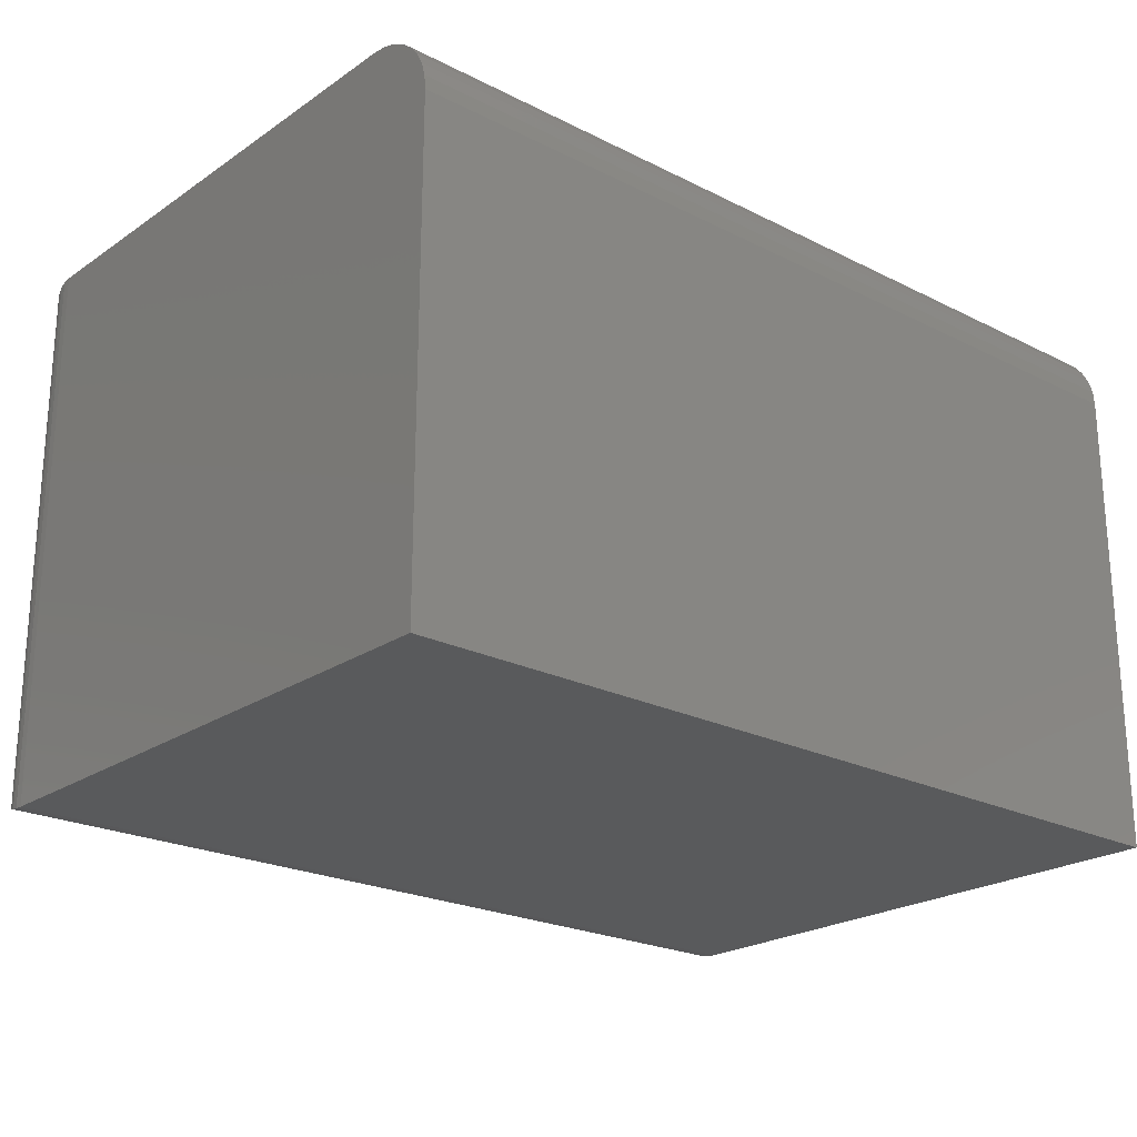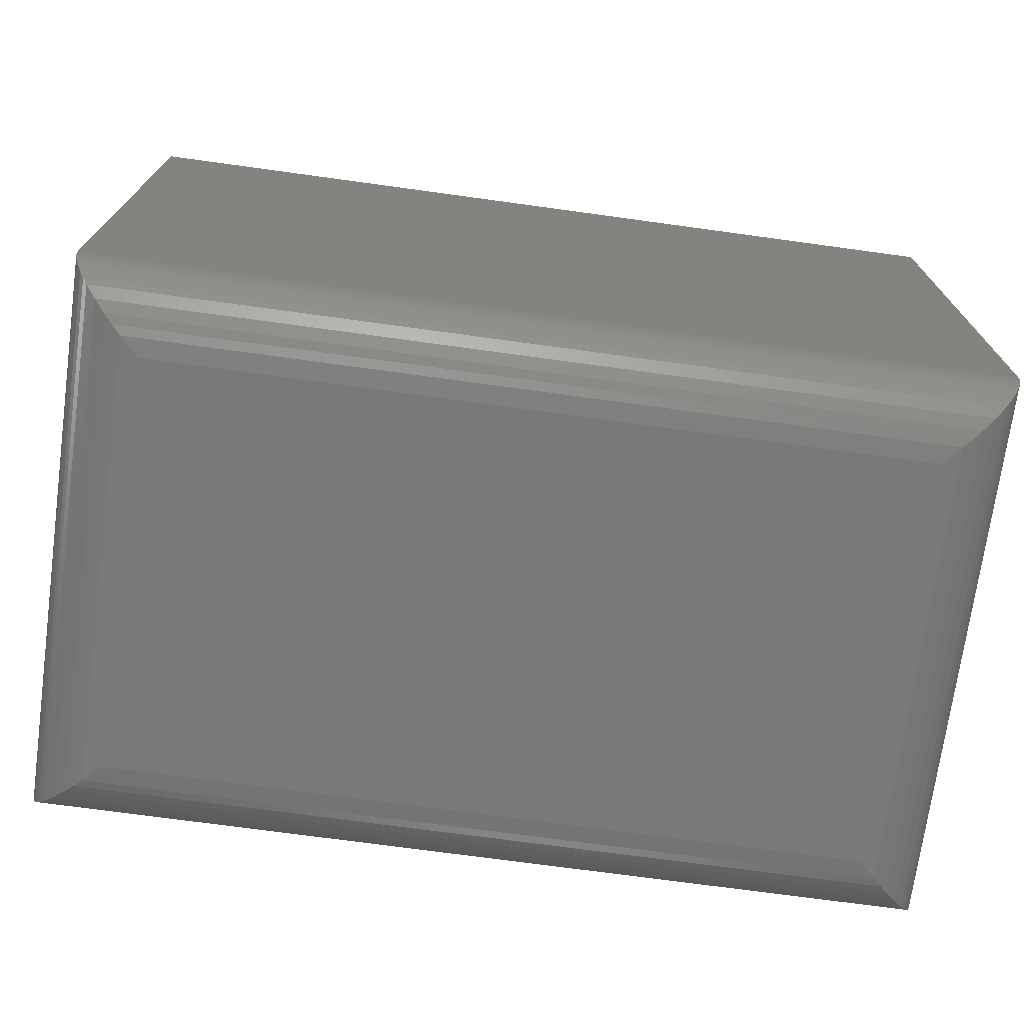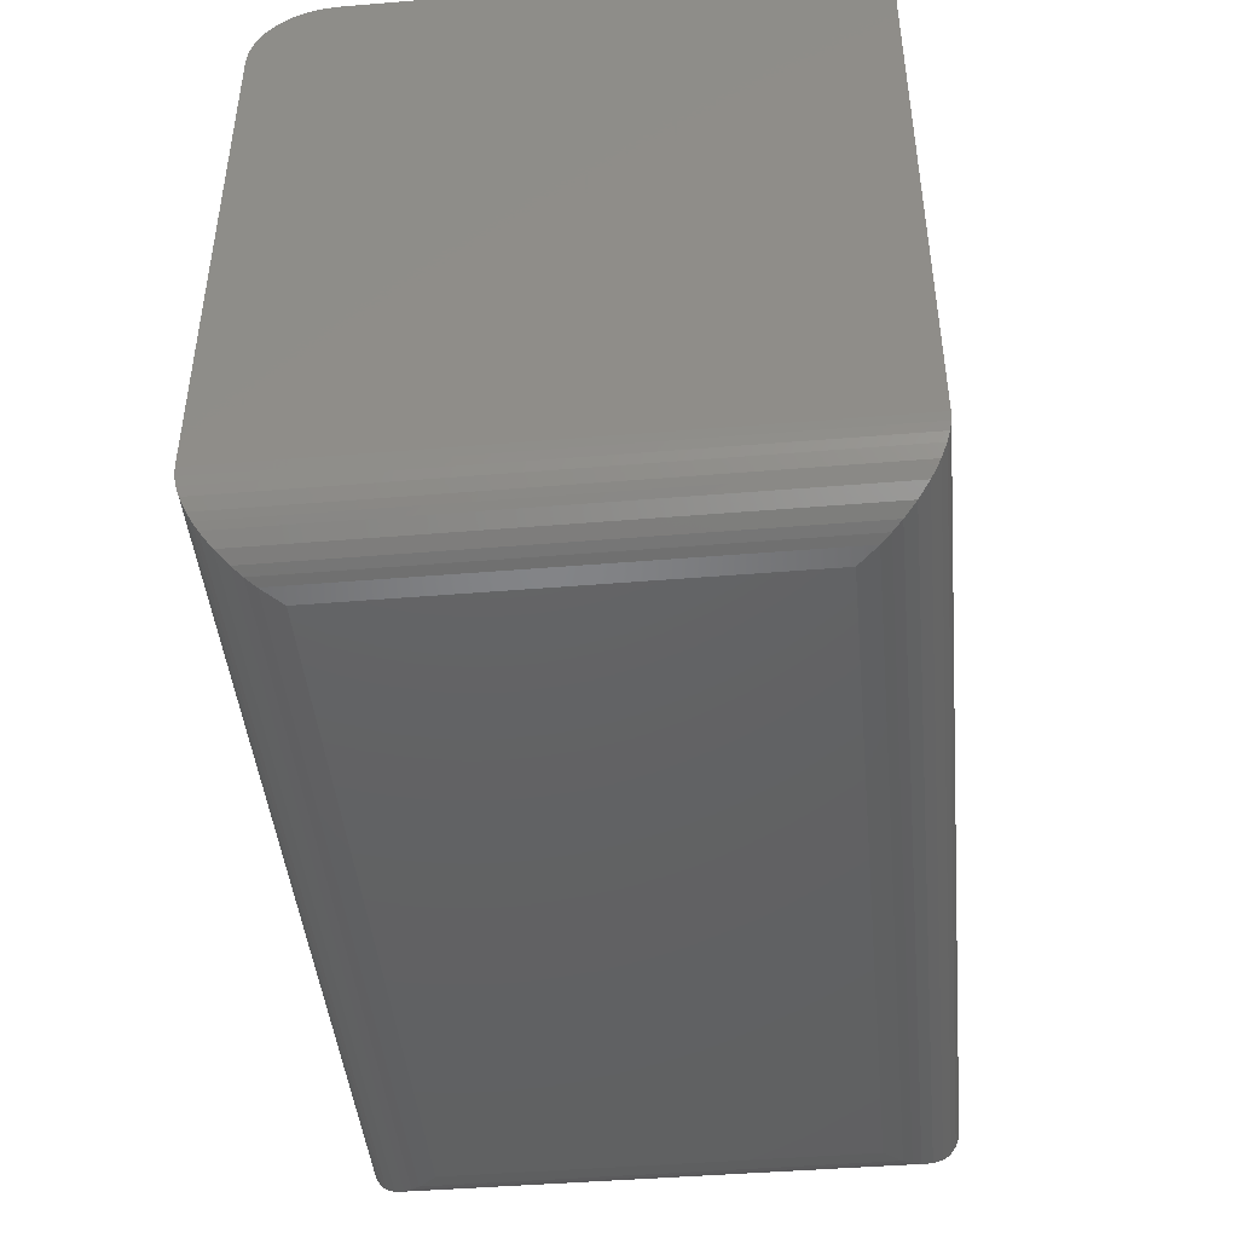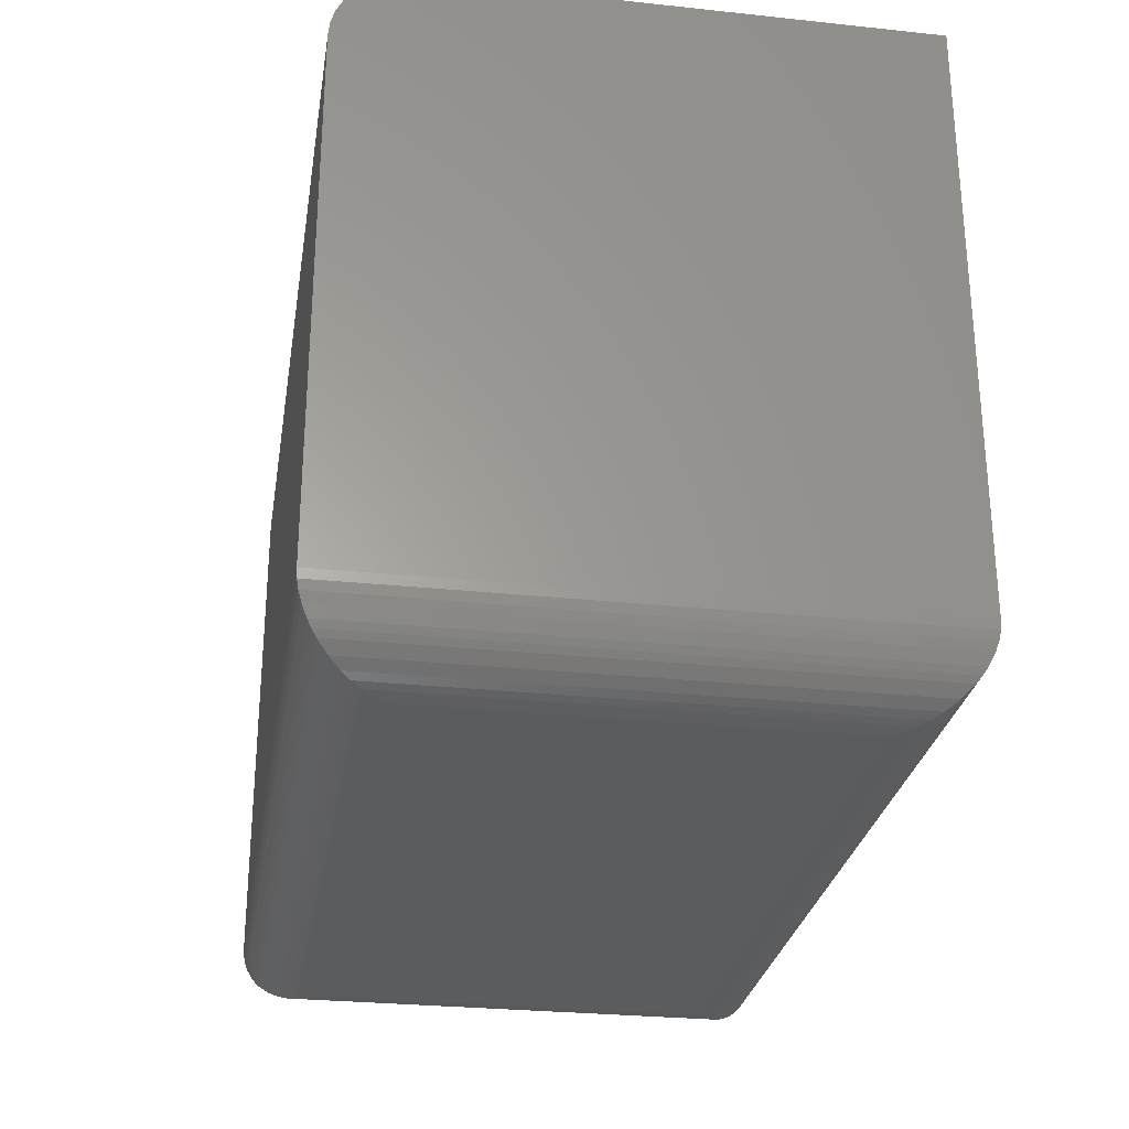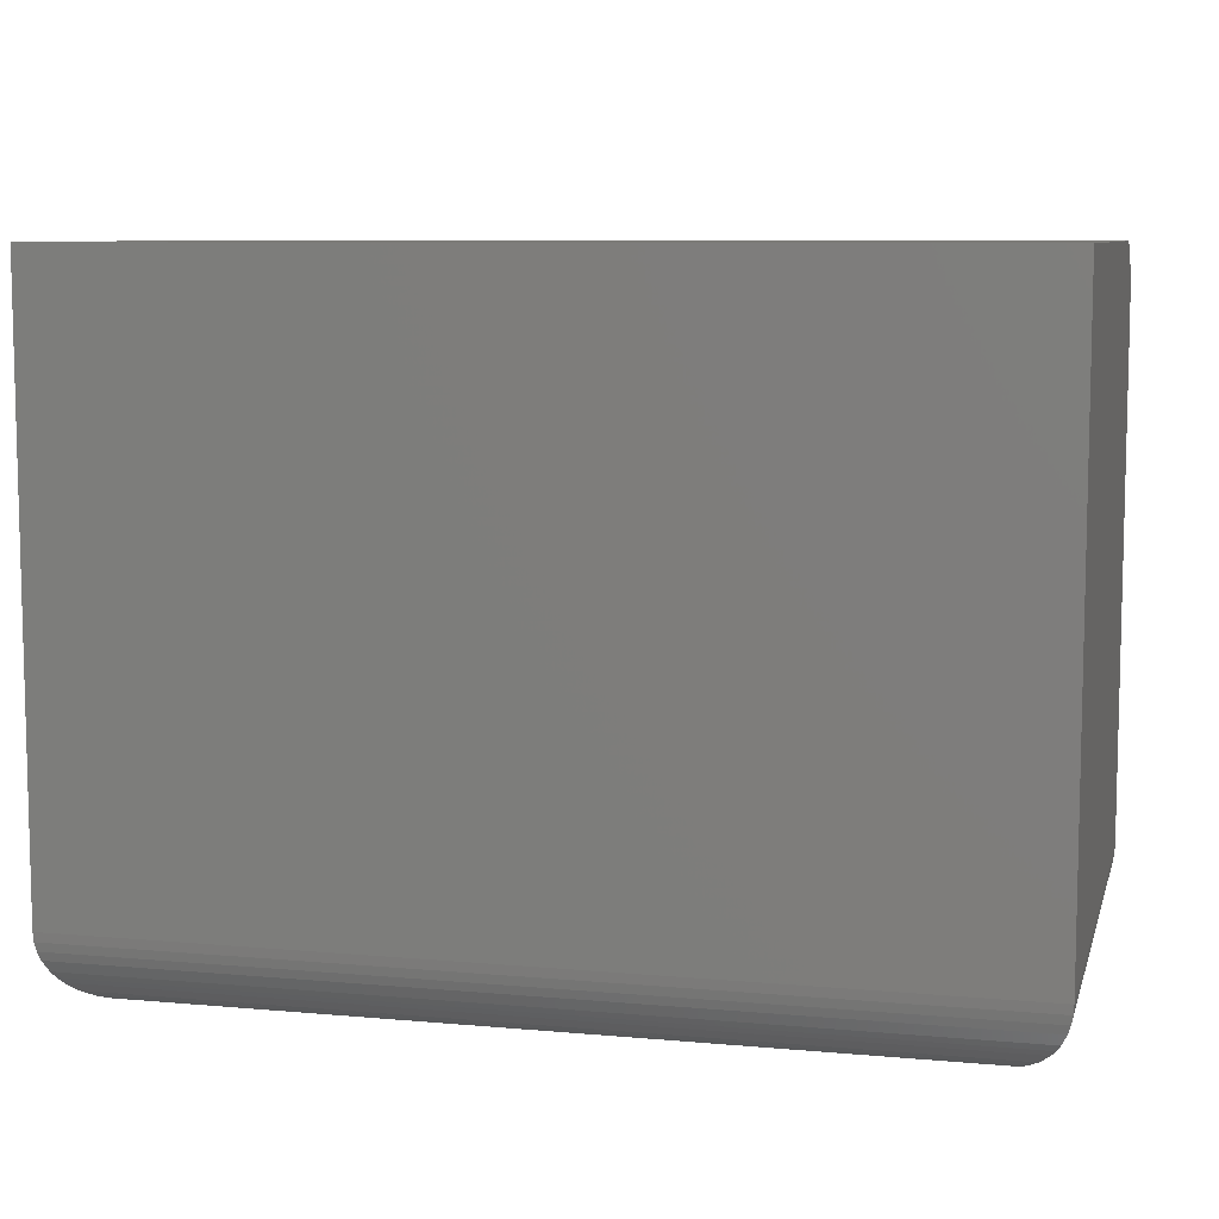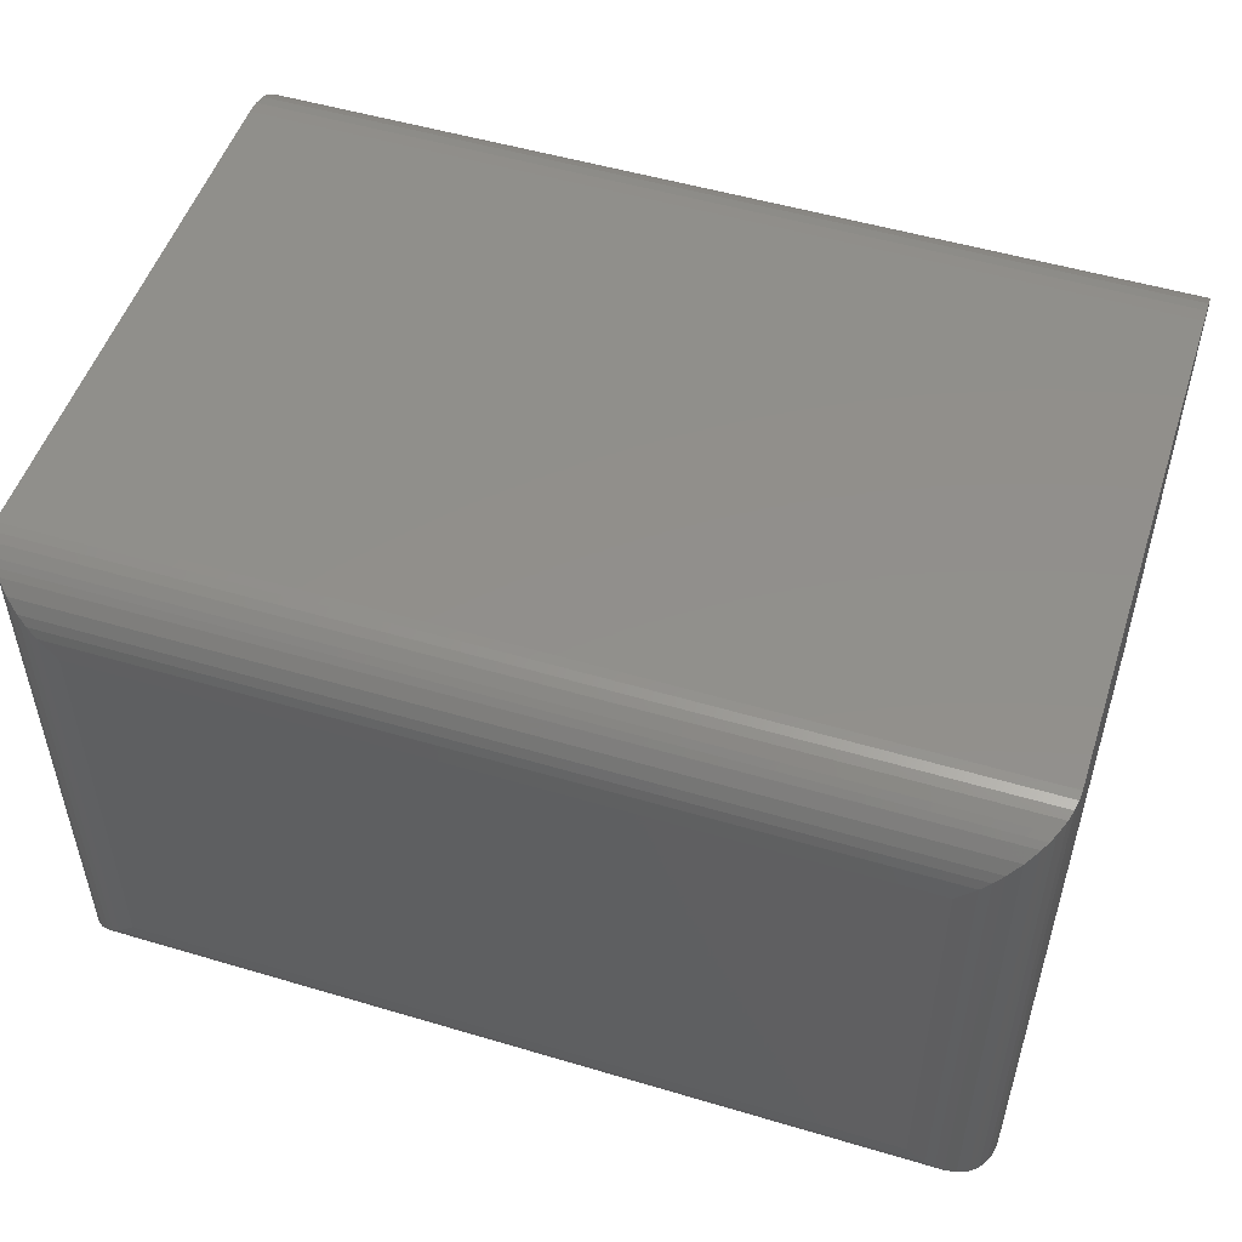
<metadata>
{"format":"stl","ext":"stl","renderer":"f3d","projection":"perspective","resolution":1024,"background":"white","views":[{"elev":-22.6,"azim":139.1,"up":"+Z"},{"elev":-72.4,"azim":172.2,"up":"+Y"},{"elev":-44.7,"azim":95.5,"up":"+Y"},{"elev":-27.9,"azim":80.8,"up":"+Y"},{"elev":8.2,"azim":-166.0,"up":"+Y"},{"elev":51.5,"azim":17.9,"up":"+Z"}]}
</metadata>
<code>
# stl→obj: 68 verts, 132 faces
v 0.1875 -0.1265 0.3516
v 0.1875 -0.4531 1.388e-17
v 0.1875 -0.4531 0.3516
v 0.1875 -0.09333 0.3378
v 0.1875 -0.1085 0.348
v 0.1875 -0.1004 0.3437
v 0.1875 -0.1173 0.3507
v 0.1875 -0.08751 0.3307
v 0.1875 -0.08317 0.3226
v 0.1875 -0.08051 0.3138
v 0.1875 -0.07961 0.3047
v 0.1875 -0.07961 0
v 0.75 -0.07961 0.3047
v 0.75 -0.08051 0.3138
v 0.75 -0.08317 0.3226
v 0.75 -0.08751 0.3307
v 0.75 -0.09333 0.3378
v 0.75 -0.1004 0.3437
v 0.75 -0.1085 0.348
v 0.75 -0.1173 0.3507
v 0.75 -0.1265 0.3516
v 0.75 -0.4531 0.3516
v 0.75 -0.07961 0
v 0.75 -0.4531 0
v 0.2344 -0.5 0.3047
v 0.2344 -0.5 0.04688
v 0.7031 -0.5 0.3047
v 0.7031 -0.5 0.04688
v 0.2231 -0.4986 0.0356
v 0.7144 -0.4986 0.03561
v 0.1879 -0.4589 0.0003595
v 0.7486 -0.4645 0.001402
v 0.1889 -0.4645 0.001402
v 0.7469 -0.4699 0.003121
v 0.1906 -0.4699 0.003121
v 0.7436 -0.4768 0.006413
v 0.1939 -0.4768 0.006413
v 0.7411 -0.4807 0.00894
v 0.1964 -0.4807 0.00894
v 0.7383 -0.4842 0.01174
v 0.1992 -0.4842 0.01174
v 0.732 -0.49 0.01796
v 0.2055 -0.49 0.01796
v 0.7252 -0.4945 0.02478
v 0.2123 -0.4945 0.02477
v 0.7199 -0.4969 0.03013
v 0.2176 -0.4969 0.03013
v 0.7496 -0.4589 0.0003595
v 0.7144 -0.4986 0.316
v 0.7486 -0.4645 0.3502
v 0.7469 -0.4699 0.3484
v 0.7436 -0.4768 0.3451
v 0.7411 -0.4807 0.3426
v 0.7383 -0.4842 0.3398
v 0.732 -0.49 0.3336
v 0.7252 -0.4945 0.3268
v 0.7199 -0.4969 0.3214
v 0.7496 -0.4589 0.3512
v 0.2231 -0.4986 0.316
v 0.2176 -0.4969 0.3214
v 0.2123 -0.4945 0.3268
v 0.2055 -0.49 0.3336
v 0.1992 -0.4842 0.3398
v 0.1964 -0.4807 0.3426
v 0.1939 -0.4768 0.3451
v 0.1906 -0.4699 0.3484
v 0.1889 -0.4645 0.3502
v 0.1879 -0.4589 0.3512
f 1 2 3
f 4 5 6
f 7 5 4
f 7 4 8
f 7 8 9
f 7 9 10
f 7 10 11
f 7 11 12
f 7 12 2
f 7 2 1
f 13 11 14
f 14 11 10
f 14 10 15
f 15 10 9
f 15 9 16
f 16 9 8
f 16 8 17
f 17 8 4
f 17 4 18
f 18 4 6
f 18 6 19
f 19 6 5
f 19 5 20
f 20 5 7
f 20 7 21
f 21 7 1
f 3 22 1
f 1 22 21
f 13 23 11
f 11 23 12
f 13 14 15
f 23 13 15
f 23 15 16
f 23 16 17
f 23 17 18
f 23 18 19
f 23 19 20
f 23 20 21
f 23 21 22
f 23 22 24
f 2 12 24
f 24 12 23
f 25 26 27
f 27 26 28
f 28 29 30
f 28 26 29
f 31 32 33
f 33 32 34
f 33 34 35
f 35 34 36
f 35 36 37
f 37 36 38
f 37 38 39
f 39 38 40
f 39 40 41
f 41 40 42
f 41 42 43
f 43 42 44
f 43 44 45
f 45 44 46
f 45 46 47
f 47 46 30
f 47 30 29
f 2 24 31
f 31 24 48
f 31 48 32
f 27 30 49
f 27 28 30
f 48 50 32
f 32 50 51
f 32 51 34
f 34 51 52
f 34 52 36
f 36 52 53
f 36 53 38
f 38 53 54
f 38 54 40
f 40 54 55
f 40 55 42
f 42 55 56
f 42 56 44
f 44 56 57
f 44 57 46
f 46 57 49
f 46 49 30
f 24 22 48
f 48 22 58
f 48 58 50
f 25 49 59
f 25 27 49
f 59 49 57
f 59 57 60
f 60 57 56
f 60 56 61
f 61 56 55
f 61 55 62
f 62 55 54
f 62 54 63
f 63 54 53
f 63 53 64
f 64 53 52
f 64 52 65
f 65 52 51
f 65 51 66
f 66 51 50
f 66 50 67
f 67 50 58
f 22 3 58
f 58 3 68
f 58 68 67
f 26 59 29
f 26 25 59
f 29 59 60
f 29 60 47
f 47 60 61
f 47 61 45
f 45 61 62
f 45 62 43
f 43 62 63
f 43 63 41
f 41 63 64
f 41 64 39
f 39 64 65
f 39 65 37
f 37 65 66
f 37 66 35
f 35 66 67
f 35 67 33
f 33 67 68
f 3 2 68
f 68 2 31
f 68 31 33

</code>
